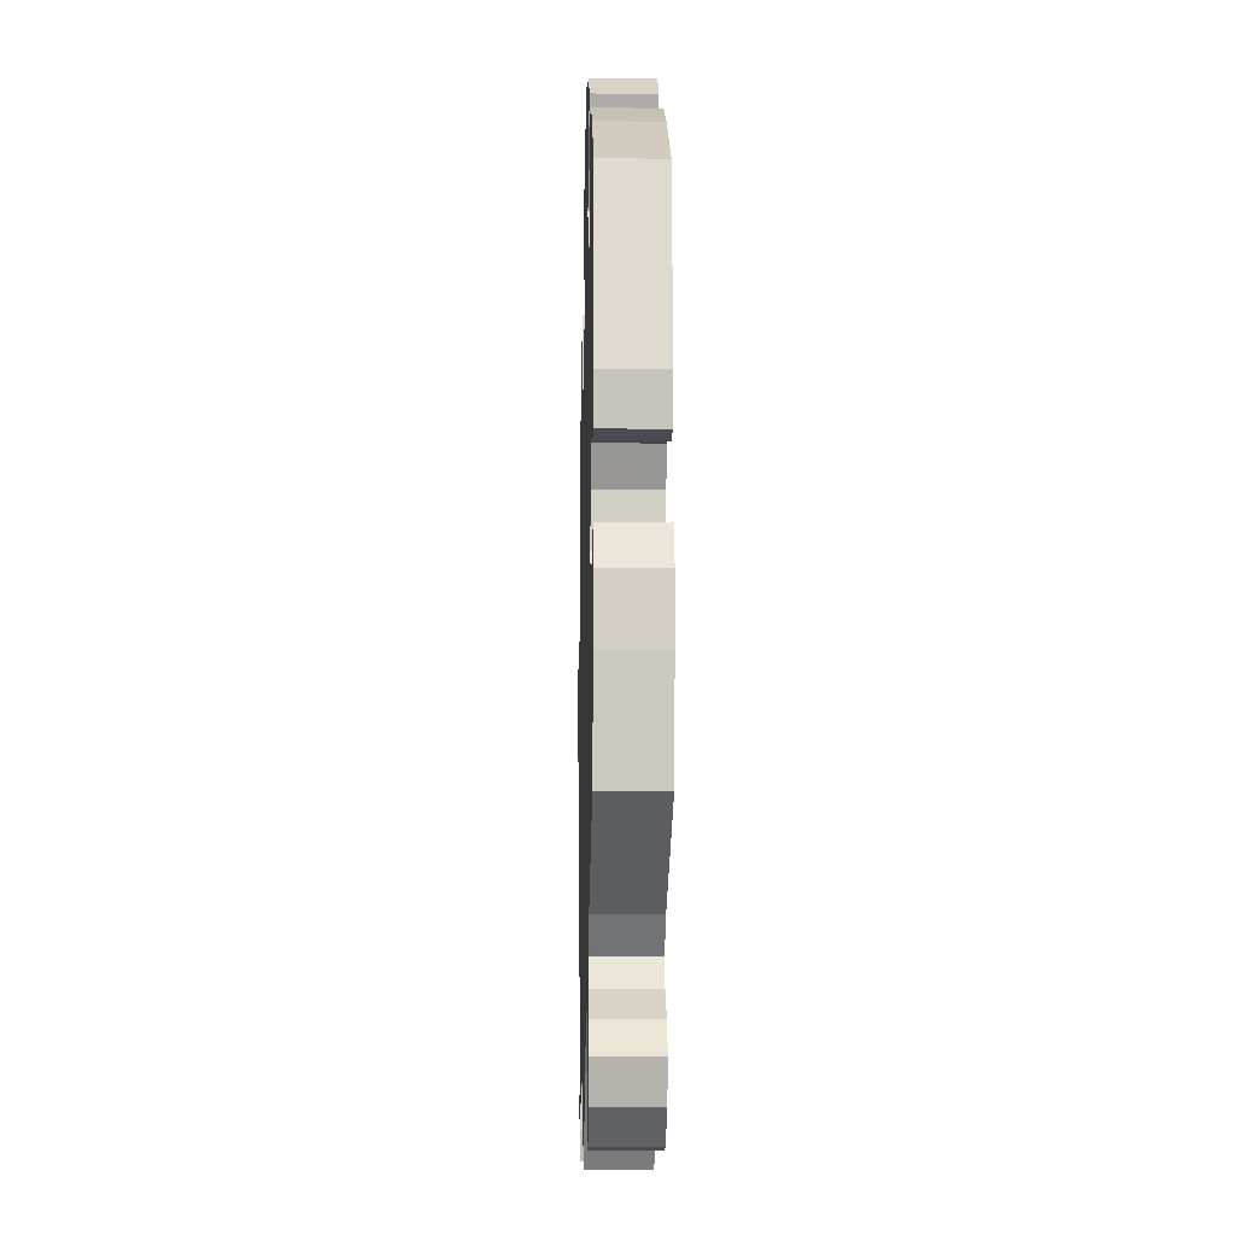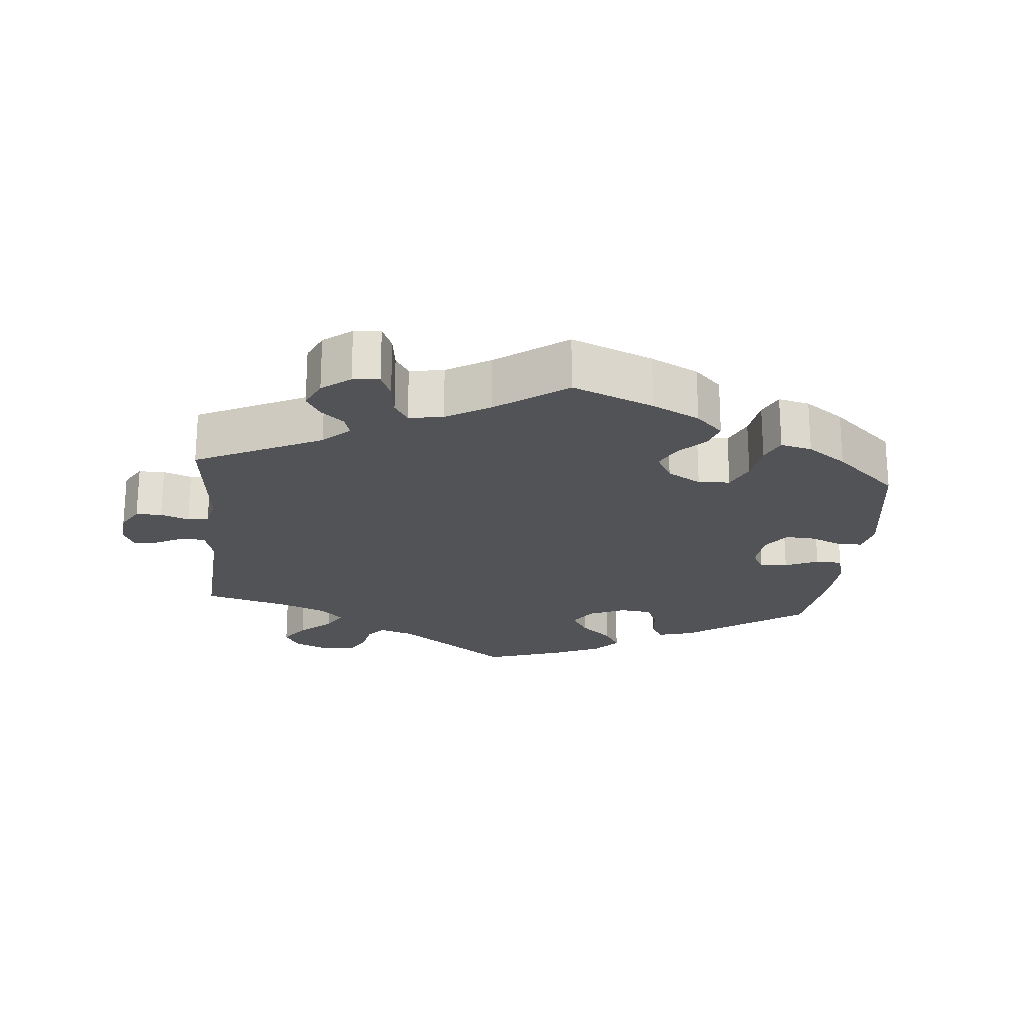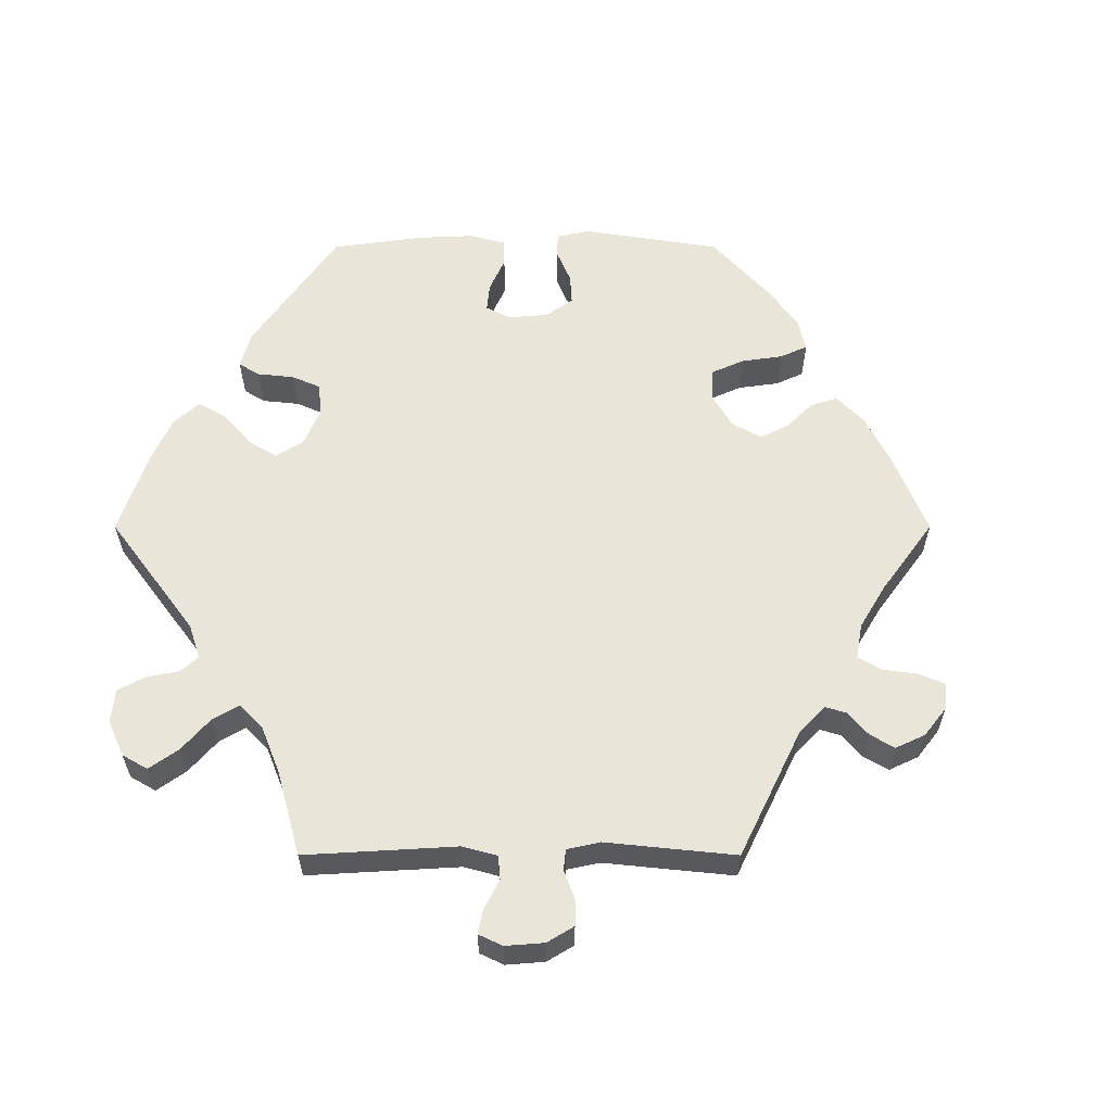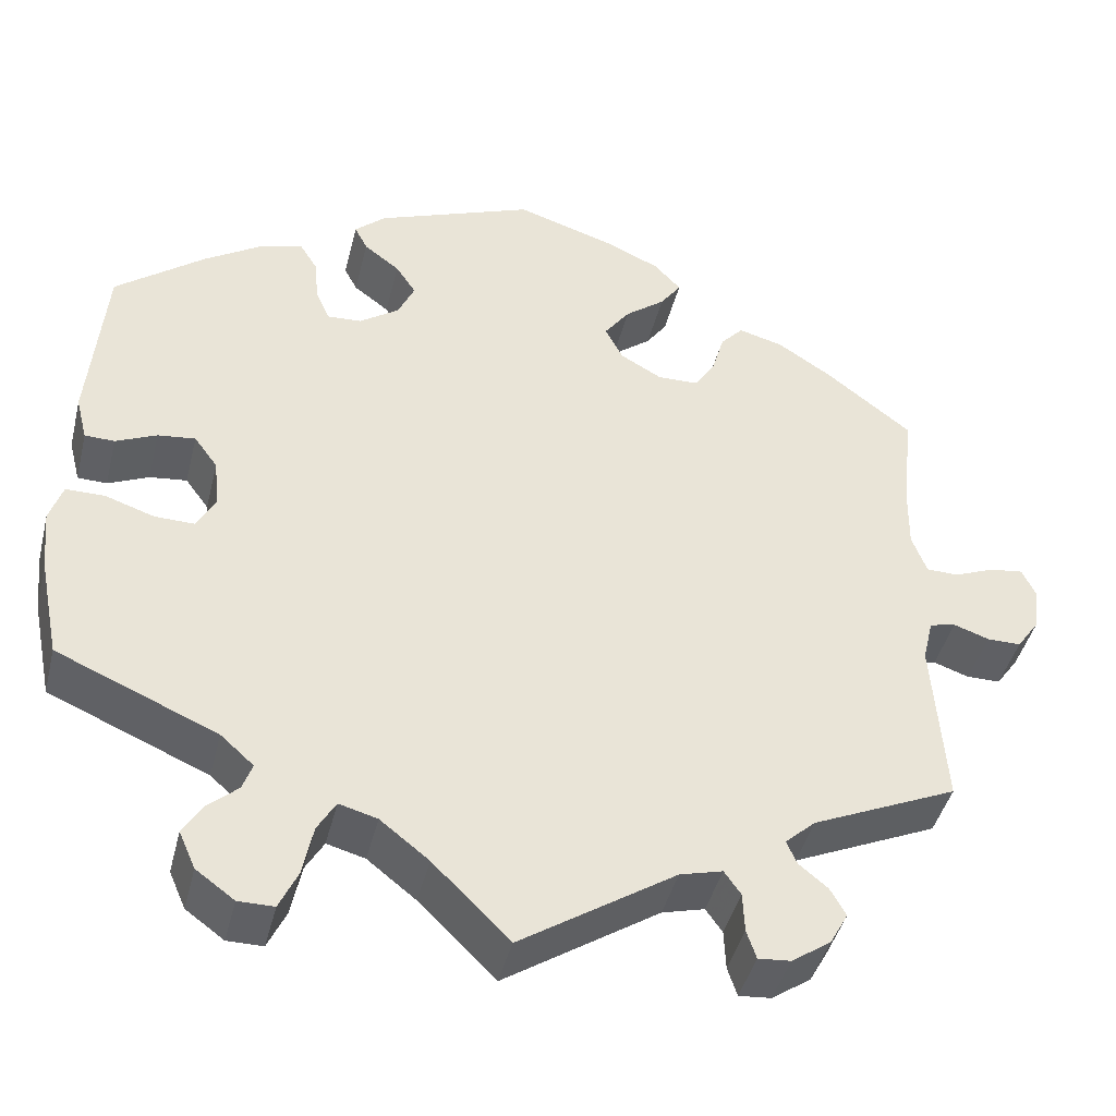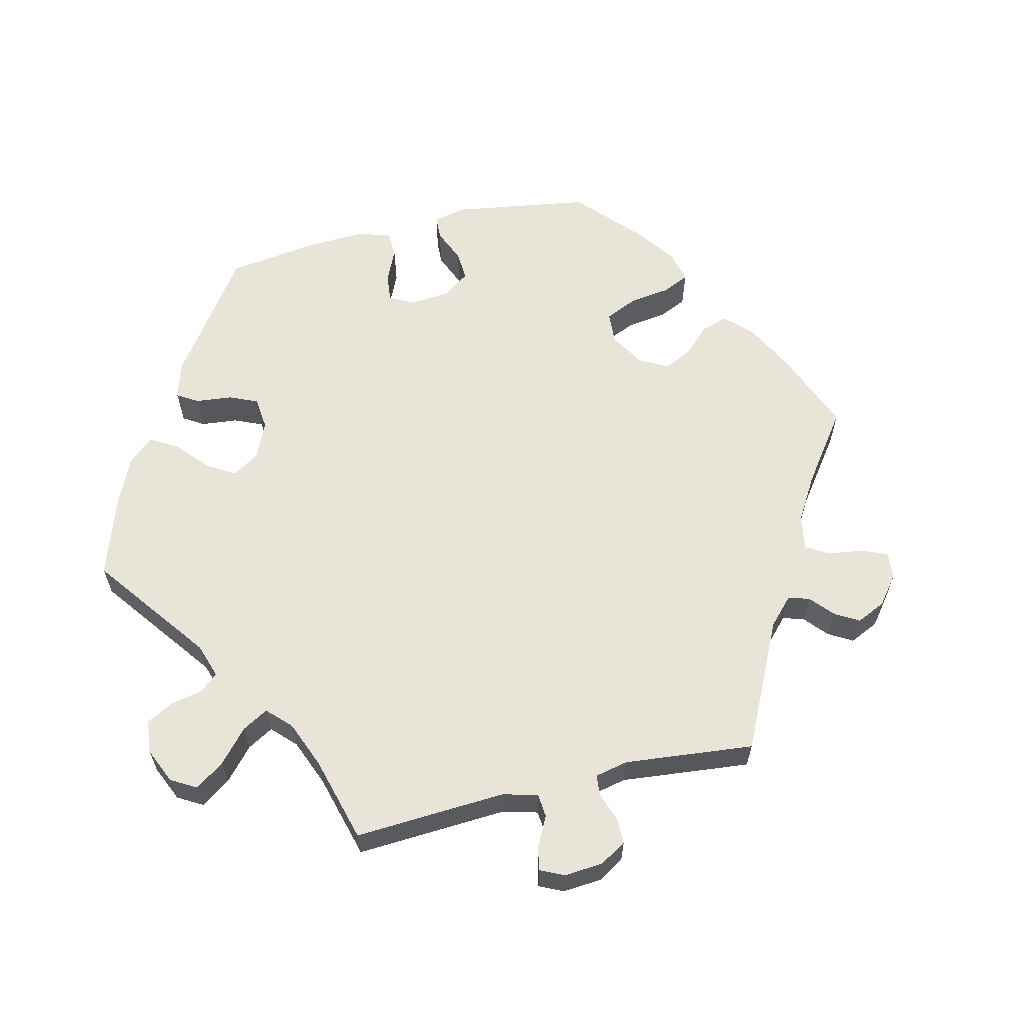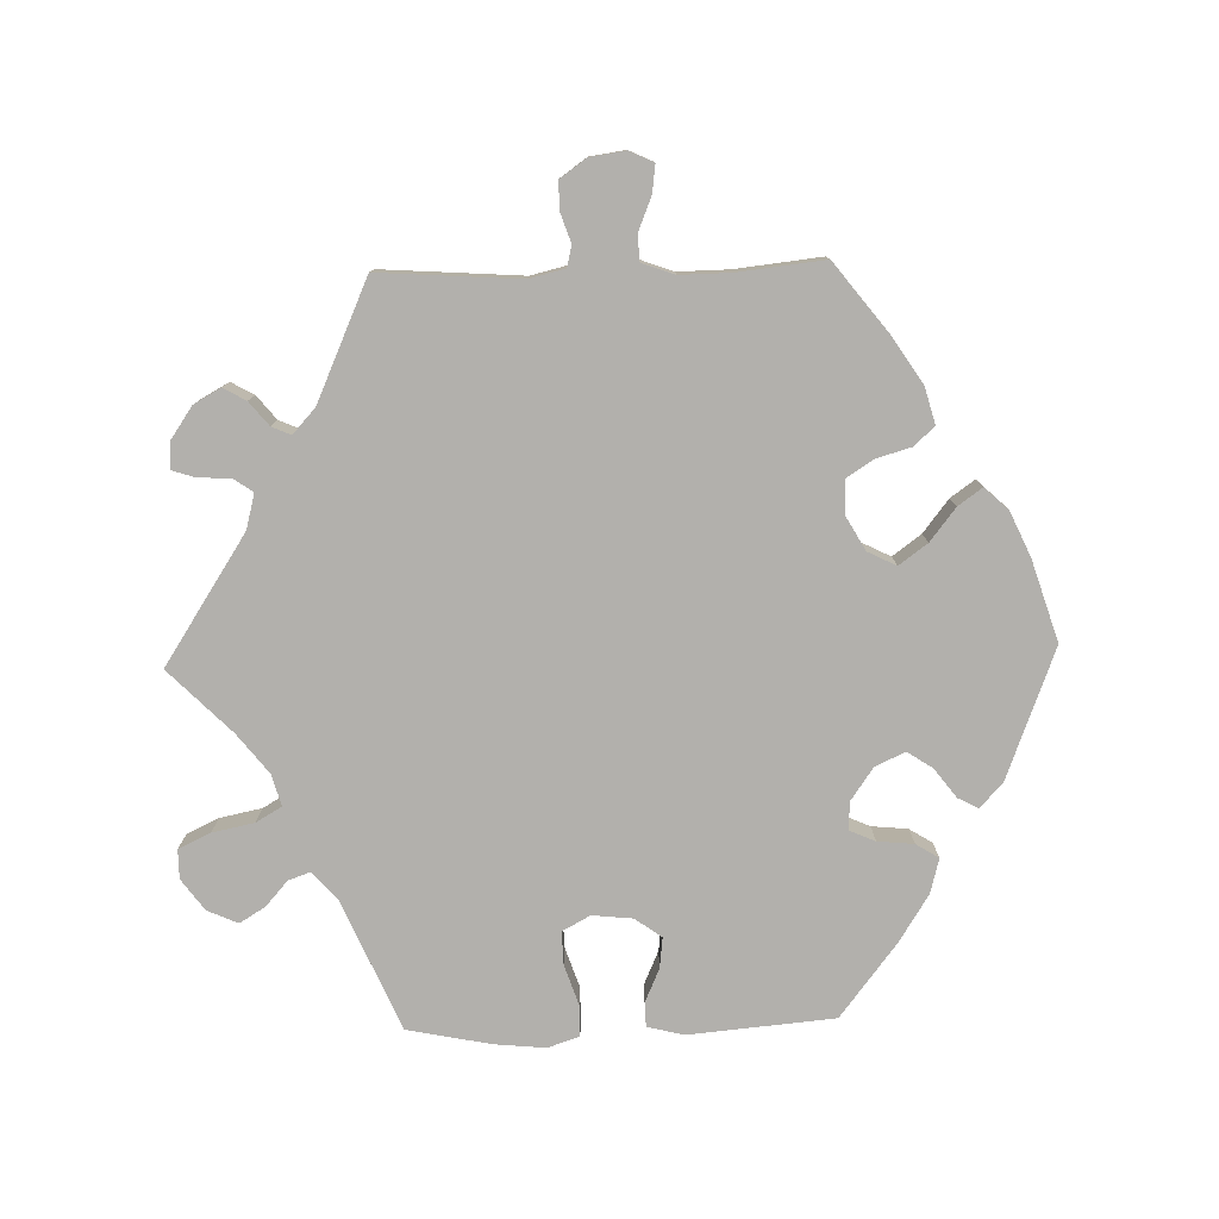
<metadata>
{"format":"obj","ext":"obj","renderer":"f3d","projection":"perspective","resolution":1024,"background":"white","views":[{"elev":-13.8,"azim":88.6,"up":"+Z"},{"elev":-21.8,"azim":-65.5,"up":"+Y"},{"elev":59.7,"azim":-150.0,"up":"+Y"},{"elev":-43.2,"azim":166.2,"up":"+Z"},{"elev":61.3,"azim":-163.5,"up":"+Y"},{"elev":-78.8,"azim":-88.4,"up":"+Y"}]}
</metadata>
<code>
v 0.181 0.07 0.508
v 0.216 0.07 0.476
v 0.201 0.07 0.447
v 0.16 0.07 0.416
v 0.137 0.07 0.381
v 0.156 0.07 0.339
v 0.202 0.07 0.307
v 0.241 0.07 0.305
v 0.257 0.07 0.341
v 0.262 0.07 0.392
v 0.282 0.07 0.424
v 0.331 0.07 0.411
v 0.397 0.07 0.369
v 0.5 0.07 0.289
v 0.518 0.07 0.084
v 0.505 0.07 0.033
v 0.471 0.07 0.032
v 0.424 0.07 0.053
v 0.381 0.07 0.058
v 0.354 0.07 0.021
v 0.348 0.07 -0.036
v 0.369 0.07 -0.075
v 0.415 0.07 -0.074
v 0.472 0.07 -0.055
v 0.516 0.07 -0.055
v 0.531 0.07 -0.1
v 0.524 0.07 -0.171
v 0.5 0.07 -0.289
v 0.316 0.07 -0.368
v 0.278 0.07 -0.402
v 0.289 0.07 -0.433
v 0.324 0.07 -0.464
v 0.346 0.07 -0.5
v 0.327 0.07 -0.543
v 0.283 0.07 -0.575
v 0.242 0.07 -0.575
v 0.221 0.07 -0.53
v 0.209 0.07 -0.471
v 0.188 0.07 -0.435
v 0.144 0.07 -0.447
v 0.088 0.07 -0.491
v 0 0.07 -0.578
v -0.178 0.07 -0.461
v -0.227 0.07 -0.448
v -0.246 0.07 -0.475
v -0.248 0.07 -0.521
v -0.259 0.07 -0.554
v -0.296 0.07 -0.551
v -0.341 0.07 -0.52
v -0.362 0.07 -0.482
v -0.344 0.07 -0.45
v -0.311 0.07 -0.423
v -0.299 0.07 -0.396
v -0.334 0.07 -0.364
v -0.501 0.07 -0.289
v -0.487 0.07 -0.091
v -0.499 0.07 -0.041
v -0.529 0.07 -0.034
v -0.57 0.07 -0.048
v -0.609 0.07 -0.048
v -0.635 0.07 -0.011
v -0.642 0.07 0.039
v -0.626 0.07 0.073
v -0.587 0.07 0.068
v -0.541 0.07 0.049
v -0.504 0.07 0.05
v -0.487 0.07 0.096
v -0.488 0.07 0.168
v -0.501 0.07 0.289
v -0.403 0.07 0.365
v -0.34 0.07 0.406
v -0.288 0.07 0.42
v -0.262 0.07 0.391
v -0.248 0.07 0.342
v -0.224 0.07 0.305
v -0.177 0.07 0.304
v -0.129 0.07 0.331
v -0.109 0.07 0.371
v -0.138 0.07 0.411
v -0.184 0.07 0.447
v -0.208 0.07 0.481
v -0.177 0.07 0.514
v -0.115 0.07 0.542
v -0.001 0.07 0.578
v 0.181 0 0.508
v 0.216 0 0.476
v 0.201 0 0.447
v 0.16 0 0.416
v 0.137 0 0.381
v 0.156 0 0.339
v 0.202 0 0.307
v 0.241 0 0.305
v 0.257 0 0.341
v 0.262 0 0.392
v 0.282 0 0.424
v 0.331 0 0.411
v 0.397 0 0.369
v 0.5 0 0.289
v 0.518 0 0.084
v 0.505 0 0.033
v 0.471 0 0.032
v 0.424 0 0.053
v 0.381 0 0.058
v 0.354 0 0.021
v 0.348 0 -0.036
v 0.369 0 -0.075
v 0.415 0 -0.074
v 0.472 0 -0.055
v 0.516 0 -0.055
v 0.531 0 -0.1
v 0.524 0 -0.171
v 0.5 0 -0.289
v 0.316 0 -0.368
v 0.278 0 -0.402
v 0.289 0 -0.433
v 0.324 0 -0.464
v 0.346 0 -0.5
v 0.327 0 -0.543
v 0.283 0 -0.575
v 0.242 0 -0.575
v 0.221 0 -0.53
v 0.209 0 -0.471
v 0.188 0 -0.435
v 0.144 0 -0.447
v 0.088 0 -0.491
v 0 0 -0.578
v -0.178 0 -0.461
v -0.227 0 -0.448
v -0.246 0 -0.475
v -0.248 0 -0.521
v -0.259 0 -0.554
v -0.296 0 -0.551
v -0.341 0 -0.52
v -0.362 0 -0.482
v -0.344 0 -0.45
v -0.311 0 -0.423
v -0.299 0 -0.396
v -0.334 0 -0.364
v -0.501 0 -0.289
v -0.487 0 -0.091
v -0.499 0 -0.041
v -0.529 0 -0.034
v -0.57 0 -0.048
v -0.609 0 -0.048
v -0.635 0 -0.011
v -0.642 0 0.039
v -0.626 0 0.073
v -0.587 0 0.068
v -0.541 0 0.049
v -0.504 0 0.05
v -0.487 0 0.096
v -0.488 0 0.168
v -0.501 0 0.289
v -0.403 0 0.365
v -0.34 0 0.406
v -0.288 0 0.42
v -0.262 0 0.391
v -0.248 0 0.342
v -0.224 0 0.305
v -0.177 0 0.304
v -0.129 0 0.331
v -0.109 0 0.371
v -0.138 0 0.411
v -0.184 0 0.447
v -0.208 0 0.481
v -0.177 0 0.514
v -0.115 0 0.542
v -0.001 0 0.578
f 79 80 81 82
f 78 79 82 83
f 71 72 73 74
f 71 74 75
f 68 69 70 71
f 67 68 71 75
f 66 67 75 76
f 62 63 64 65
f 62 65 66
f 61 62 66
f 58 59 60 61
f 58 61 66
f 57 58 66 76
f 54 55 56
f 53 54 56 57
f 49 50 51 52
f 49 52 53
f 48 49 53
f 45 46 47 48
f 45 48 53
f 44 45 53 57
f 41 42 43
f 40 41 43 44
f 39 40 44 57
f 35 36 37 38
f 35 38 39
f 34 35 39
f 31 32 33 34
f 30 31 34 39
f 29 30 39 57
f 23 24 25 26
f 22 23 26 27
f 15 16 17 18
f 15 18 19
f 14 15 19
f 13 14 19 20
f 9 10 11 12
f 8 9 12 13
f 1 2 3 4
f 1 4 5
f 78 83 84 1
f 29 57 76 77
f 22 27 28 29
f 21 22 29 77
f 20 21 77 78
f 8 13 20
f 7 8 20
f 6 7 20 78
f 78 1 5
f 5 6 78
f 166 165 164 163
f 167 166 163 162
f 158 157 156 155
f 159 158 155
f 155 154 153 152
f 159 155 152 151
f 160 159 151 150
f 149 148 147 146
f 150 149 146
f 150 146 145
f 145 144 143 142
f 150 145 142
f 160 150 142 141
f 140 139 138
f 141 140 138 137
f 136 135 134 133
f 137 136 133
f 137 133 132
f 132 131 130 129
f 137 132 129
f 141 137 129 128
f 127 126 125
f 128 127 125 124
f 141 128 124 123
f 122 121 120 119
f 123 122 119
f 123 119 118
f 118 117 116 115
f 123 118 115 114
f 141 123 114 113
f 110 109 108 107
f 111 110 107 106
f 102 101 100 99
f 103 102 99
f 103 99 98
f 104 103 98 97
f 96 95 94 93
f 97 96 93 92
f 88 87 86 85
f 89 88 85
f 85 168 167 162
f 161 160 141 113
f 113 112 111 106
f 161 113 106 105
f 162 161 105 104
f 104 97 92
f 104 92 91
f 162 104 91 90
f 89 85 162
f 162 90 89
f 1 85 86 2
f 2 86 87 3
f 3 87 88 4
f 4 88 89 5
f 5 89 90 6
f 6 90 91 7
f 7 91 92 8
f 8 92 93 9
f 9 93 94 10
f 10 94 95 11
f 11 95 96 12
f 12 96 97 13
f 13 97 98 14
f 14 98 99 15
f 15 99 100 16
f 16 100 101 17
f 17 101 102 18
f 18 102 103 19
f 19 103 104 20
f 20 104 105 21
f 21 105 106 22
f 22 106 107 23
f 23 107 108 24
f 24 108 109 25
f 25 109 110 26
f 26 110 111 27
f 27 111 112 28
f 28 112 113 29
f 29 113 114 30
f 30 114 115 31
f 31 115 116 32
f 32 116 117 33
f 33 117 118 34
f 34 118 119 35
f 35 119 120 36
f 36 120 121 37
f 37 121 122 38
f 38 122 123 39
f 39 123 124 40
f 40 124 125 41
f 41 125 126 42
f 42 126 127 43
f 43 127 128 44
f 44 128 129 45
f 45 129 130 46
f 46 130 131 47
f 47 131 132 48
f 48 132 133 49
f 49 133 134 50
f 50 134 135 51
f 51 135 136 52
f 52 136 137 53
f 53 137 138 54
f 54 138 139 55
f 55 139 140 56
f 56 140 141 57
f 57 141 142 58
f 58 142 143 59
f 59 143 144 60
f 60 144 145 61
f 61 145 146 62
f 62 146 147 63
f 63 147 148 64
f 64 148 149 65
f 65 149 150 66
f 66 150 151 67
f 67 151 152 68
f 68 152 153 69
f 69 153 154 70
f 70 154 155 71
f 71 155 156 72
f 72 156 157 73
f 73 157 158 74
f 74 158 159 75
f 75 159 160 76
f 76 160 161 77
f 77 161 162 78
f 78 162 163 79
f 79 163 164 80
f 80 164 165 81
f 81 165 166 82
f 82 166 167 83
f 83 167 168 84
f 84 168 85 1

</code>
